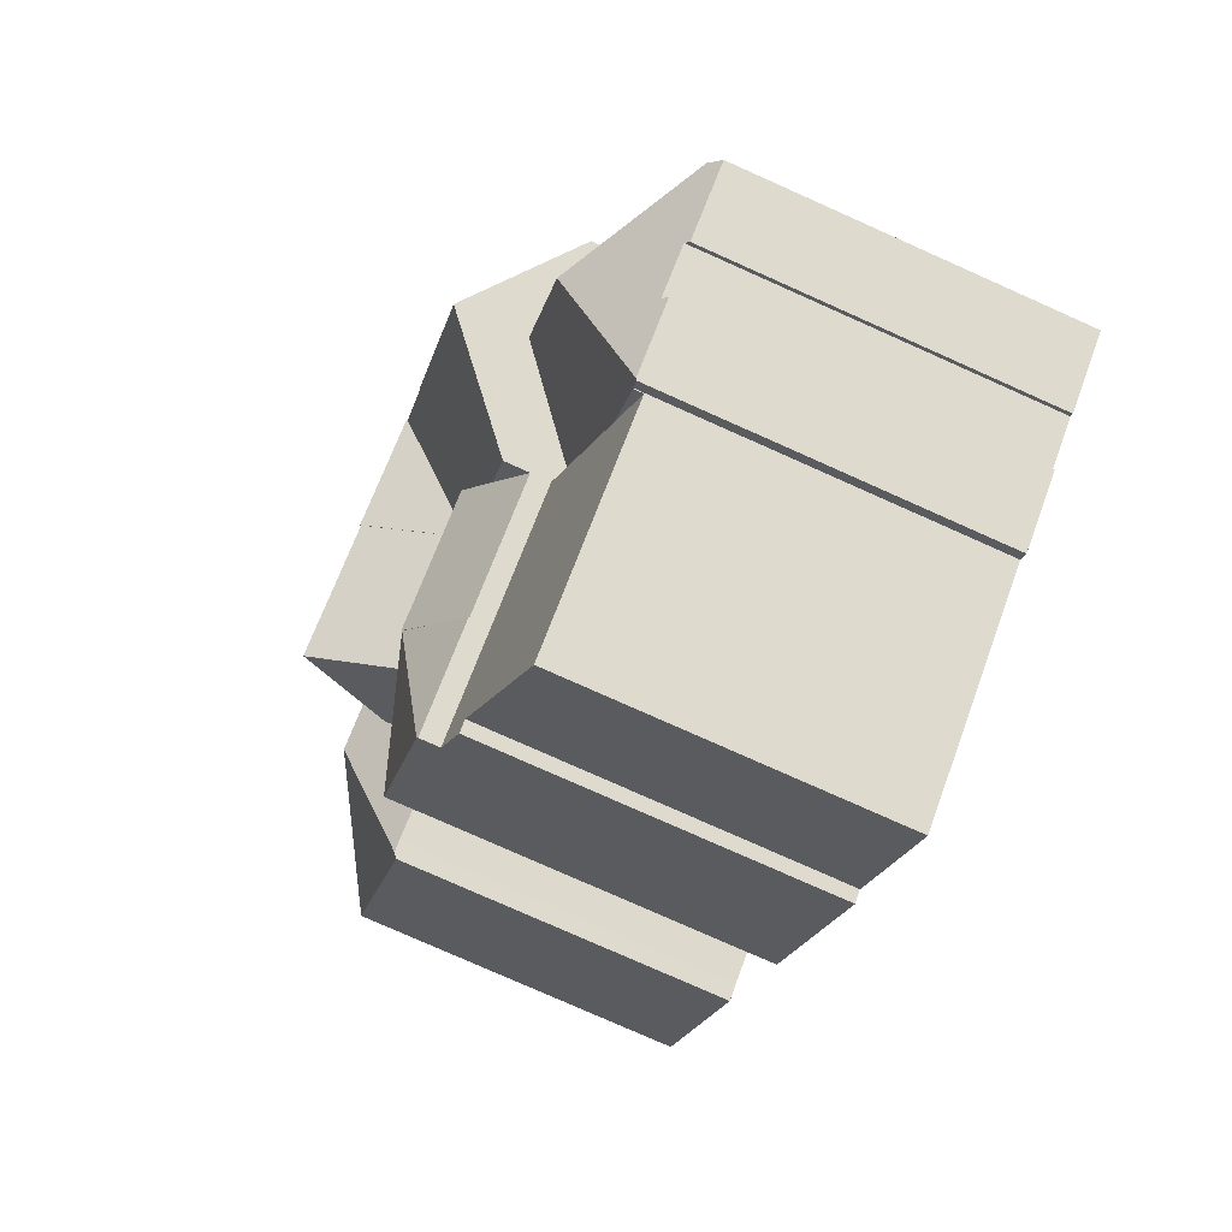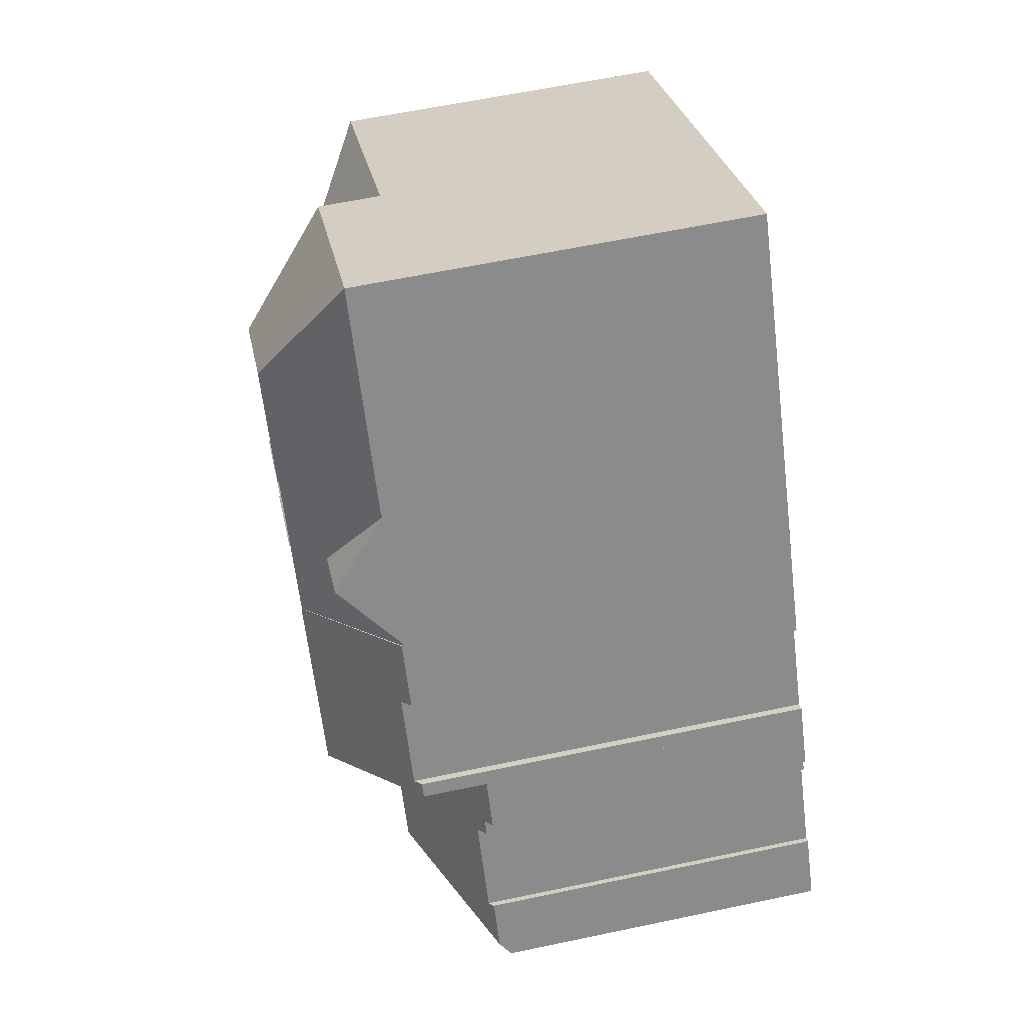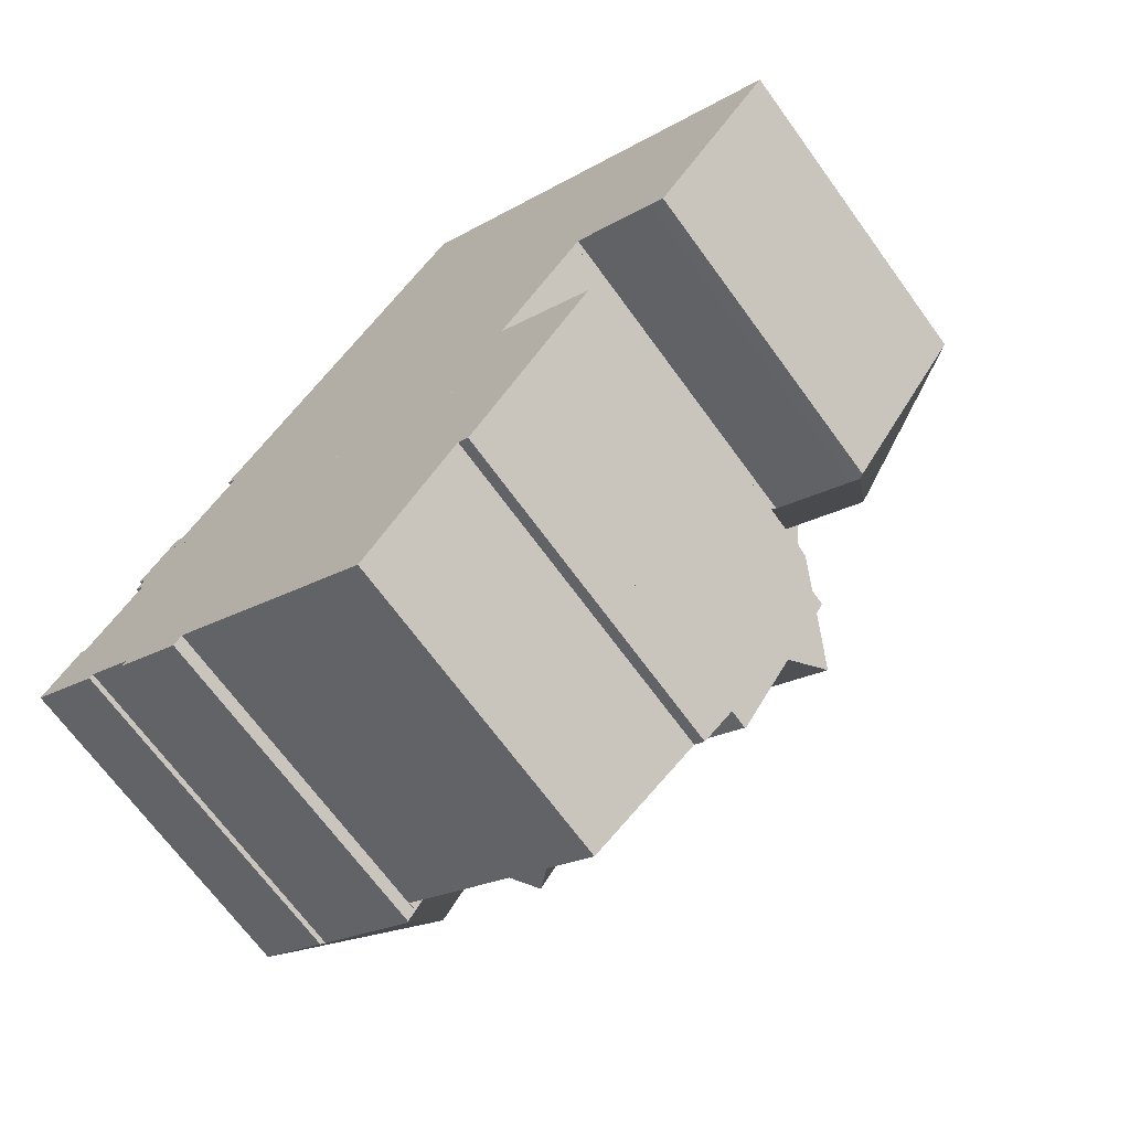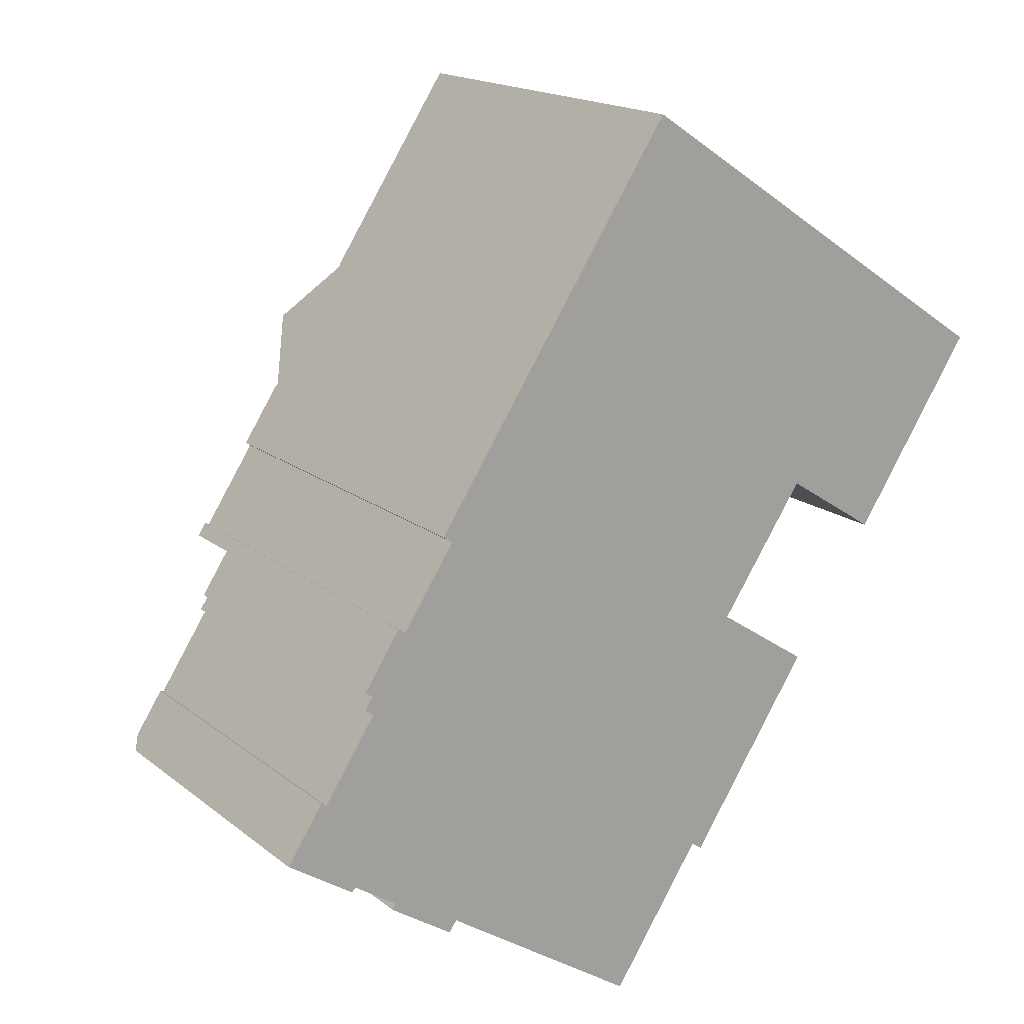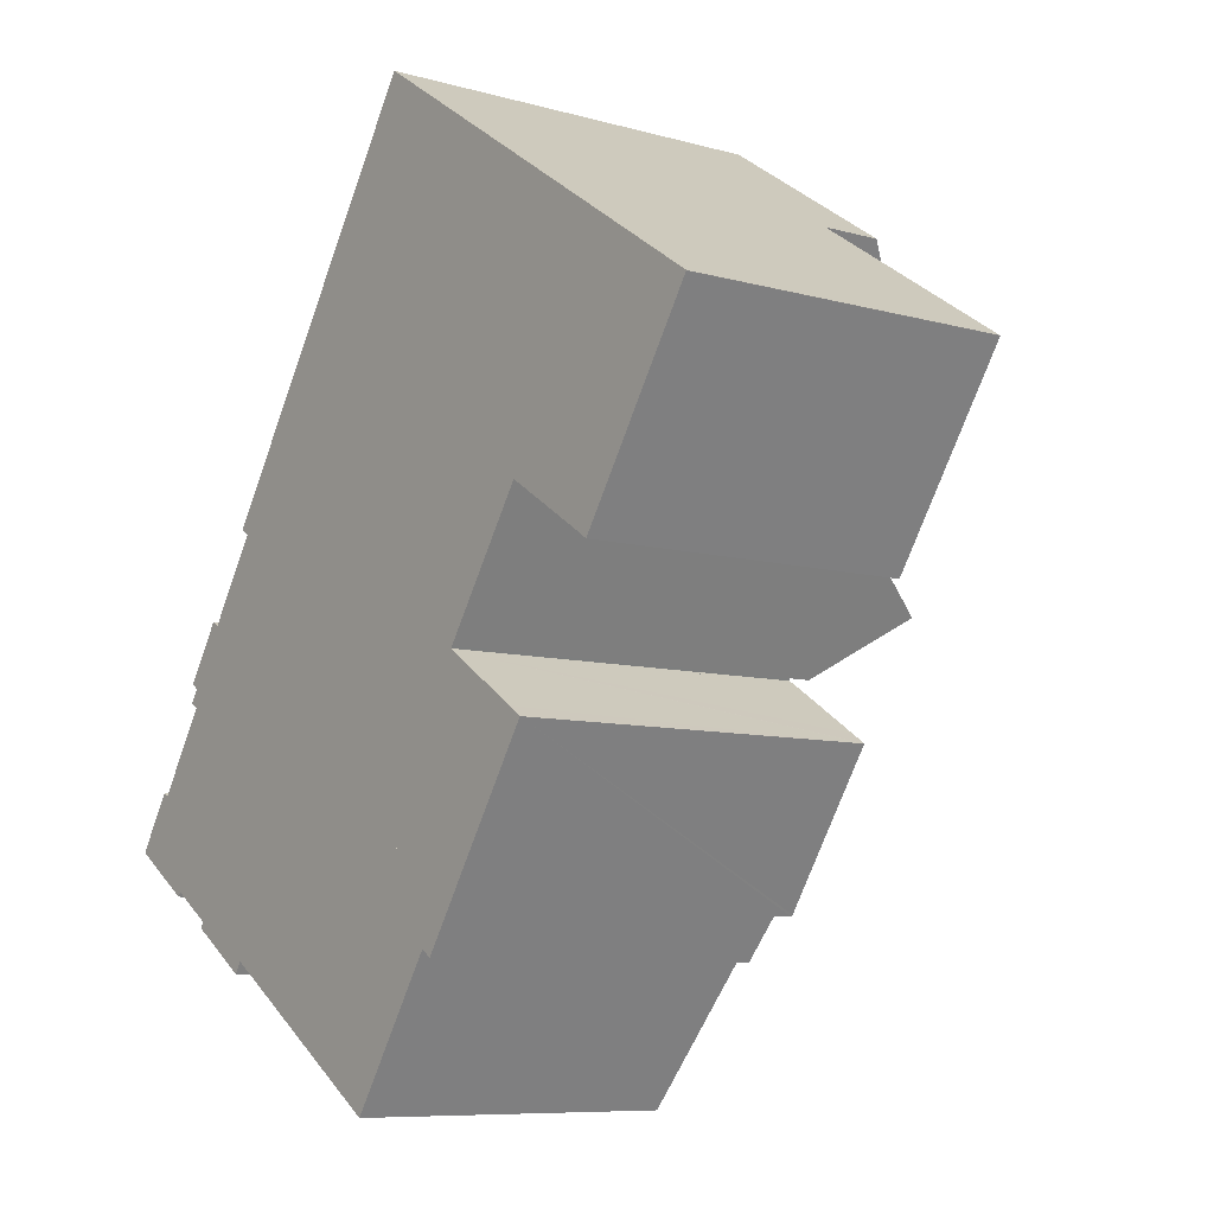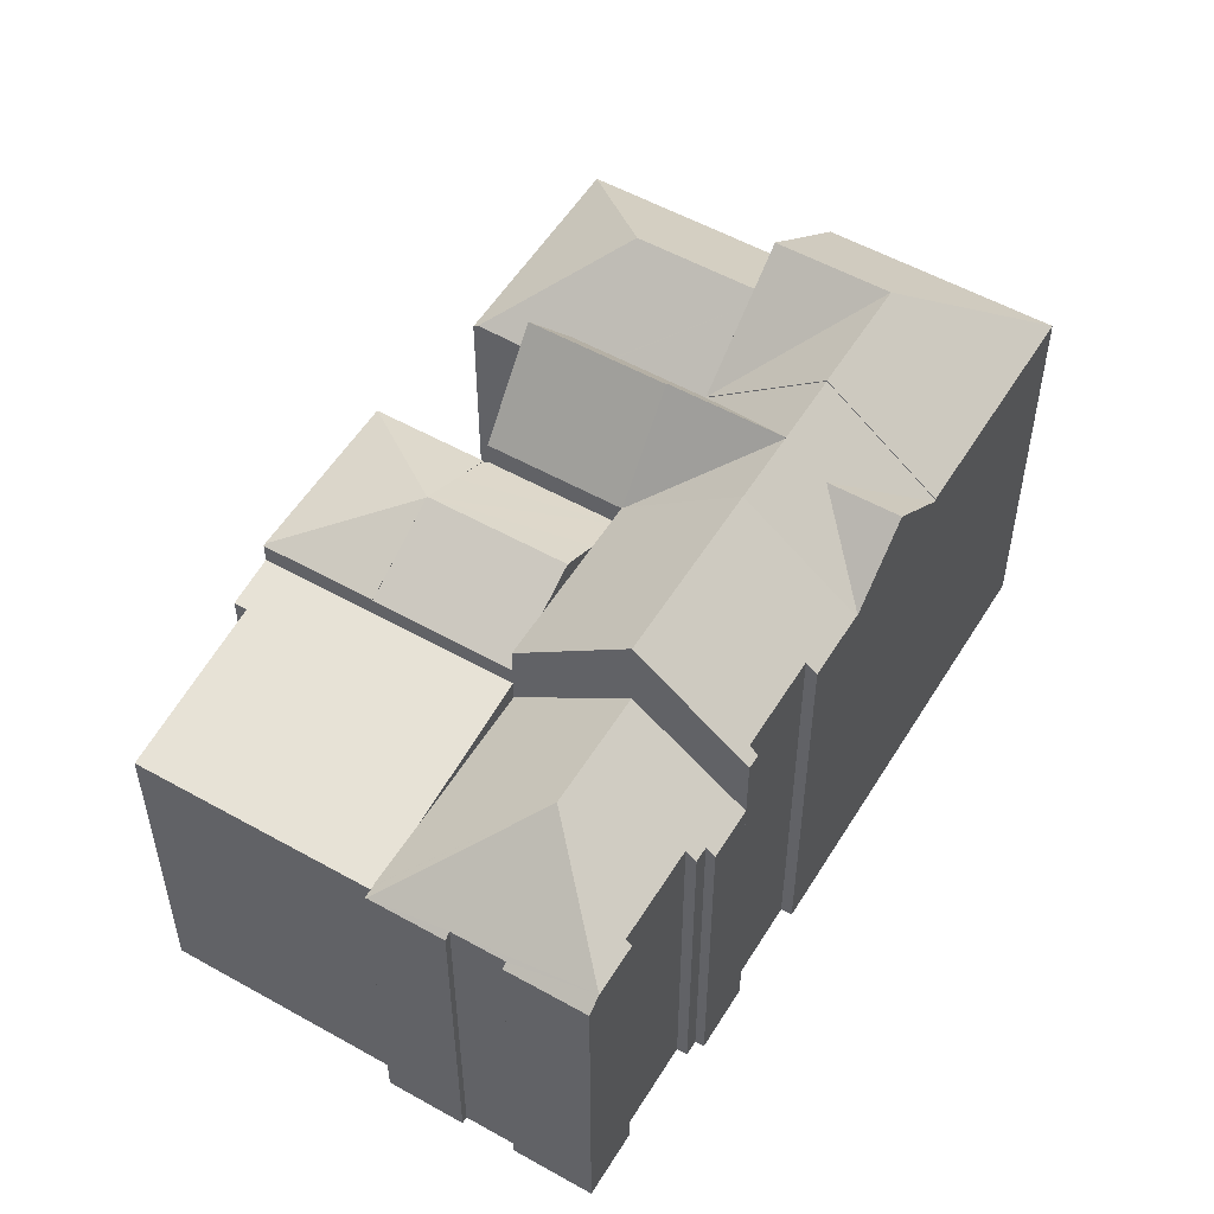
<metadata>
{"format":"obj","ext":"obj","renderer":"f3d","projection":"perspective","resolution":1024,"background":"white","views":[{"elev":-78.5,"azim":-114.0,"up":"+Z"},{"elev":60.5,"azim":-102.2,"up":"+Z"},{"elev":-68.2,"azim":35.9,"up":"+Z"},{"elev":17.2,"azim":-33.7,"up":"+Z"},{"elev":-8.3,"azim":52.3,"up":"+Z"},{"elev":53.9,"azim":-115.6,"up":"+Y"}]}
</metadata>
<code>
v  13.33 18.69 13.37
v  15.51 15.16 8.582
v  11.79 18.69 11.04
v  12.02 17.43 14.27
v  8.208 15.24 13.53
v  9.71 17.43 15.8
v  11.21 15.24 18.07
v  14.9 18.69 15.75
v  11.27 15.24 18.15
v  8.154 15.24 13.45
v  13.35 18.69 13.39
v  13.37 18.69 13.42
v  18.62 15.16 13.29
v  13.35 18.73 13.39
v  17.07 18.73 10.93
v  15.51 -5.255e-16 8.582
v  17.07 -6.695e-16 10.93
v  18.62 -8.136e-16 13.29
v  8.154 -8.235e-16 13.45
v  11.79 -6.761e-16 11.04
v  8.208 -8.285e-16 13.53
v  11.27 -1.112e-15 18.15
v  9.71 -9.675e-16 15.8
v  11.21 -1.107e-15 18.07
v  14.9 -9.643e-16 15.75
v  23.62 14.34 3.104
v  19.92 14.33 -2.543
v  18.14 15.99 2.689
v  23.64 14.33 3.091
v  19.09 15.14 4.125
v  23.07 14.34 3.471
v  20 14.34 5.497
v  16.23 14.29 -0.2
v  19.87 14.29 -2.608
v  17.19 15.14 1.253
v  16.23 1.225e-17 -0.2
v  17.19 -7.672e-17 1.253
v  19.09 -2.526e-16 4.125
v  20 -3.366e-16 5.497
v  18.14 -1.647e-16 2.689
v  23.07 -2.125e-16 3.471
v  23.62 -1.901e-16 3.104
v  23.64 -1.893e-16 3.091
v  19.87 1.597e-16 -2.608
v  19.92 1.557e-16 -2.543
v  4.414 12.86 7.615
v  3.614 13.12 5.767
v  3.32 12.86 5.962
v  3.63 13.42 5.059
v  0.316 13.25 0.478
v  1.6 13.42 1.989
v  5.504 16.01 1.535
v  1.402 13.25 2.12
v  7.97 16.01 5.264
v  3.293 13.12 5.282
v  11.69 12.72 2.803
v  8.516 12.72 -1.997
v  7.106 12.72 -4.13
v  7.082 12.74 -4.114
v  6.796 12.74 -4.547
v  6.736 12.79 -4.508
v  2.599 12.82 -1.718
v  0 12.82 7.852e-16
v  2.714 12.98 -1.544
v  4.426 12.98 -2.677
v  4.287 12.79 -2.888
v  1.6 -1.218e-16 1.989
v  3.63 -3.098e-16 5.059
v  3.293 -3.234e-16 5.282
v  3.614 -3.531e-16 5.767
v  3.32 -3.651e-16 5.962
v  4.414 -4.663e-16 7.615
v  4.426 1.639e-16 -2.677
v  4.287 1.768e-16 -2.888
v  1.402 -1.298e-16 2.12
v  0 0 0
v  0.316 -2.927e-17 0.478
v  7.082 2.519e-16 -4.114
v  7.106 2.529e-16 -4.13
v  6.796 2.784e-16 -4.547
v  6.736 2.76e-16 -4.508
v  2.714 9.454e-17 -1.544
v  2.599 1.052e-16 -1.718
v  11.69 -1.716e-16 2.803
v  7.97 -3.223e-16 5.264
v  8.516 1.223e-16 -1.997
v  21.52 18.69 7.987
v  23.11 15.16 10.32
v  17.07 18.69 10.93
v  19.94 15.16 5.652
v  23.11 -6.32e-16 10.32
v  19.94 -3.461e-16 5.652
v  21.52 -4.891e-16 7.987
v  25.68 16.03 14.08
v  31.76 12.87 15.39
v  31.75 12.88 15.38
v  28.13 12.87 17.79
v  23.59 12.87 20.8
v  21.13 16.03 17.08
v  26.97 12.88 8.158
v  26.8 13.03 8.271
v  23.11 12.8 10.32
v  18.62 12.8 13.29
v  23.25 12.98 10.54
v  23.31 12.98 10.5
v  26.41 13.03 8.529
v  23.59 -1.273e-15 20.8
v  31.76 -9.425e-16 15.39
v  28.13 -1.089e-15 17.79
v  31.75 -9.416e-16 15.38
v  26.97 -4.995e-16 8.158
v  23.25 -6.451e-16 10.54
v  26.41 -5.223e-16 8.529
v  26.8 -5.065e-16 8.271
v  23.31 -6.429e-16 10.5
v  21.13 -1.046e-15 17.08
v  19.89 14.31 5.571
v  20 14.31 5.497
v  15.51 14.26 8.582
v  19.94 14.26 5.652
v  18.14 16.02 2.689
v  14.47 15.22 7.005
v  13.6 16.02 5.692
v  11.69 14.26 2.803
v  16.23 14.26 -0.2
v  12.73 15.22 4.379
v  12.73 -2.681e-16 4.379
v  13.6 -3.485e-16 5.692
v  14.47 -4.289e-16 7.005
v  19.89 -3.411e-16 5.571
v  18.84 13.26 -4.171
v  16.23 13.52 -0.2
v  19.87 13.52 -2.608
v  11.69 13.52 2.803
v  18.42 13.26 -3.894
v  14.87 12.36 -9.264
v  11.65 12.36 -7.133
v  7.106 12.36 -4.13
v  18.84 2.554e-16 -4.171
v  18.42 2.384e-16 -3.894
v  14.87 5.673e-16 -9.264
v  11.65 4.368e-16 -7.133
v  21.13 18.73 17.08
v  16.23 15.28 25.66
v  23.59 15.28 20.8
v  17.41 18.73 19.54
v  18.62 15.2 13.29
v  14.9 18.73 15.75
v  11.27 15.28 18.15
v  16.23 -1.571e-15 25.66
v  11.79 18.71 11.04
v  6.683 15.3 11.22
v  8.154 15.3 13.45
v  7.043 15.64 10.99
v  5.011 15.64 7.913
v  4.414 15.38 7.615
v  7.97 18.71 5.264
v  4.732 15.38 8.097
v  15.51 15.22 8.582
v  13.6 15.22 5.692
v  11.69 15.22 2.803
v  7.043 -6.727e-16 10.99
v  6.683 -6.873e-16 11.22
v  4.732 -4.958e-16 8.097
v  5.011 -4.845e-16 7.913
g defaultobject
f 1 2 3
f 4 5 6
f 4 6 7
f 8 7 9
f 7 8 4
f 4 10 5
f 10 4 3
f 3 4 11
f 11 4 8
f 11 8 12
f 3 11 1
f 12 8 13
f 14 13 15
f 13 14 12
f 1 15 2
f 15 1 14
f 13 2 15
f 2 13 16
f 16 13 17
f 17 13 18
f 2 10 3
f 10 2 16
f 10 16 19
f 19 16 20
f 19 5 10
f 5 19 7
f 7 19 9
f 9 19 21
f 9 21 22
f 22 21 23
f 22 23 24
f 7 6 5
f 9 13 8
f 13 9 22
f 13 22 18
f 18 22 25
f 20 21 19
f 21 20 23
f 23 20 24
f 24 20 16
f 24 16 22
f 22 16 25
f 25 16 17
f 25 17 18
f 26 27 28
f 27 26 29
f 30 26 28
f 26 30 31
f 31 30 32
f 33 27 34
f 27 33 35
f 27 35 28
f 35 30 28
f 30 35 33
f 30 33 36
f 30 36 32
f 32 36 37
f 32 37 38
f 32 38 39
f 38 37 40
f 39 31 32
f 31 39 26
f 26 39 29
f 29 39 41
f 29 41 42
f 29 42 43
f 43 27 29
f 27 43 34
f 34 43 44
f 44 43 45
f 44 33 34
f 33 44 36
f 41 43 42
f 43 41 45
f 45 41 39
f 45 39 38
f 45 38 40
f 45 40 37
f 45 37 36
f 45 36 44
f 46 47 48
f 47 46 49
f 50 51 52
f 51 50 53
f 52 51 49
f 52 49 46
f 52 46 54
f 49 55 47
f 56 52 54
f 52 56 57
f 52 57 58
f 52 58 59
f 60 52 59
f 52 60 61
f 50 62 63
f 62 50 64
f 64 50 65
f 65 50 52
f 65 52 61
f 61 66 65
f 67 49 51
f 49 67 68
f 69 47 55
f 47 69 70
f 71 46 48
f 46 71 72
f 66 73 65
f 73 66 74
f 63 53 50
f 53 63 75
f 75 63 76
f 75 76 77
f 68 55 49
f 55 68 69
f 70 48 47
f 48 70 71
f 58 78 59
f 78 58 79
f 60 66 61
f 66 60 74
f 74 60 80
f 74 80 81
f 73 64 65
f 64 73 82
f 83 63 62
f 63 83 76
f 46 56 54
f 56 46 72
f 56 72 84
f 84 72 85
f 53 67 51
f 67 53 75
f 84 57 56
f 57 84 58
f 58 84 79
f 79 84 86
f 78 60 59
f 60 78 80
f 82 62 64
f 62 82 83
f 86 78 79
f 78 81 80
f 81 78 74
f 74 78 86
f 74 86 84
f 74 84 73
f 73 84 82
f 82 76 83
f 76 82 84
f 76 84 85
f 76 85 77
f 77 85 67
f 67 85 68
f 68 85 72
f 68 72 70
f 68 70 69
f 70 72 71
f 75 77 67
f 87 13 88
f 13 87 89
f 90 89 87
f 89 90 2
f 2 13 89
f 13 2 18
f 18 2 17
f 17 2 16
f 18 88 13
f 88 18 91
f 88 90 87
f 90 88 91
f 90 91 92
f 92 91 93
f 90 16 2
f 16 90 92
f 17 91 18
f 91 17 16
f 91 16 93
f 93 16 92
f 94 95 96
f 94 97 95
f 97 94 98
f 98 94 99
f 100 94 96
f 94 100 101
f 99 102 103
f 102 99 104
f 104 99 105
f 105 99 106
f 106 99 101
f 101 99 94
f 107 97 98
f 97 107 95
f 95 107 108
f 108 107 109
f 95 110 96
f 110 95 108
f 110 100 96
f 100 110 111
f 112 102 104
f 102 112 91
f 100 106 101
f 106 100 113
f 113 100 111
f 113 111 114
f 113 105 106
f 105 113 104
f 104 113 112
f 112 113 115
f 91 103 102
f 103 91 18
f 103 98 99
f 98 103 107
f 107 103 116
f 116 103 18
f 91 116 18
f 116 91 107
f 107 91 109
f 109 91 112
f 109 112 115
f 109 115 113
f 109 113 108
f 108 113 114
f 108 114 111
f 108 111 110
f 30 117 118
f 117 119 120
f 119 117 30
f 119 30 121
f 119 121 122
f 122 121 123
f 124 35 125
f 35 124 121
f 121 124 123
f 123 124 126
f 126 122 123
f 122 126 124
f 122 124 84
f 122 84 119
f 119 84 127
f 119 127 16
f 16 127 128
f 16 128 129
f 16 120 119
f 120 16 92
f 130 118 117
f 118 130 39
f 120 130 117
f 130 120 92
f 30 35 121
f 35 30 118
f 35 118 39
f 35 39 125
f 125 39 38
f 125 38 37
f 125 37 36
f 37 38 40
f 36 124 125
f 124 36 84
f 16 130 92
f 130 16 38
f 38 16 40
f 40 16 37
f 37 16 36
f 36 16 129
f 36 129 128
f 36 128 84
f 84 128 127
f 38 39 130
f 131 132 133
f 132 131 134
f 134 131 135
f 134 135 57
f 57 135 136
f 57 136 137
f 57 137 138
f 79 57 138
f 57 79 134
f 134 79 84
f 84 79 86
f 84 132 134
f 132 84 133
f 133 84 44
f 44 84 36
f 44 131 133
f 131 44 139
f 140 136 135
f 136 140 141
f 141 137 136
f 137 141 138
f 138 141 79
f 79 141 142
f 139 135 131
f 135 139 140
f 36 139 44
f 139 36 140
f 140 36 141
f 141 36 84
f 141 84 86
f 141 86 142
f 142 86 79
f 143 144 145
f 144 143 146
f 146 143 147
f 146 147 148
f 144 148 149
f 148 144 146
f 22 144 149
f 144 22 150
f 150 145 144
f 145 150 107
f 145 147 143
f 147 145 107
f 147 107 18
f 18 107 116
f 147 149 148
f 149 147 22
f 22 147 25
f 25 147 18
f 18 116 25
f 25 150 22
f 150 25 107
f 107 25 116
f 151 152 153
f 152 151 154
f 154 151 155
f 155 151 156
f 156 151 157
f 156 158 155
f 122 151 159
f 151 122 157
f 157 122 160
f 157 160 126
f 157 126 161
f 126 84 161
f 84 126 160
f 84 160 122
f 84 122 159
f 84 159 128
f 128 159 129
f 129 159 16
f 84 128 127
f 161 156 157
f 156 161 84
f 156 84 72
f 72 84 85
f 162 152 154
f 152 162 163
f 72 158 156
f 158 72 164
f 165 154 155
f 154 165 162
f 163 153 152
f 153 163 19
f 158 165 155
f 165 158 164
f 153 159 151
f 159 153 19
f 159 19 16
f 16 19 20
f 72 165 164
f 163 20 19
f 20 163 162
f 20 162 165
f 20 165 16
f 16 165 72
f 16 72 85
f 16 85 129
f 129 85 128
f 128 85 127
f 127 85 84

</code>
